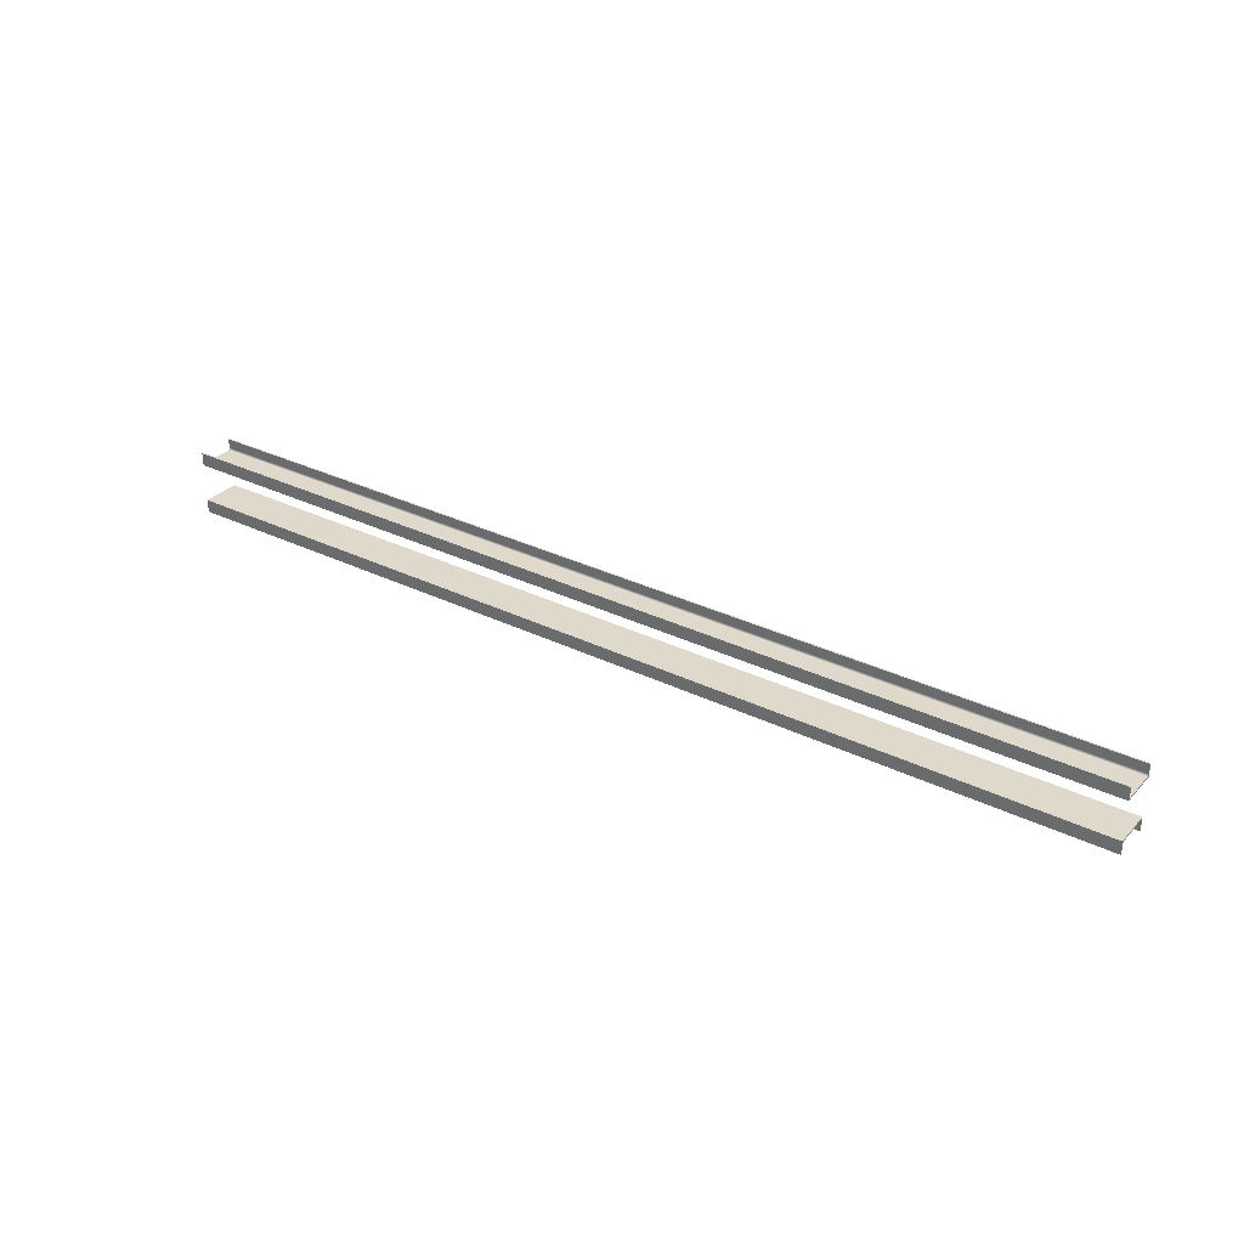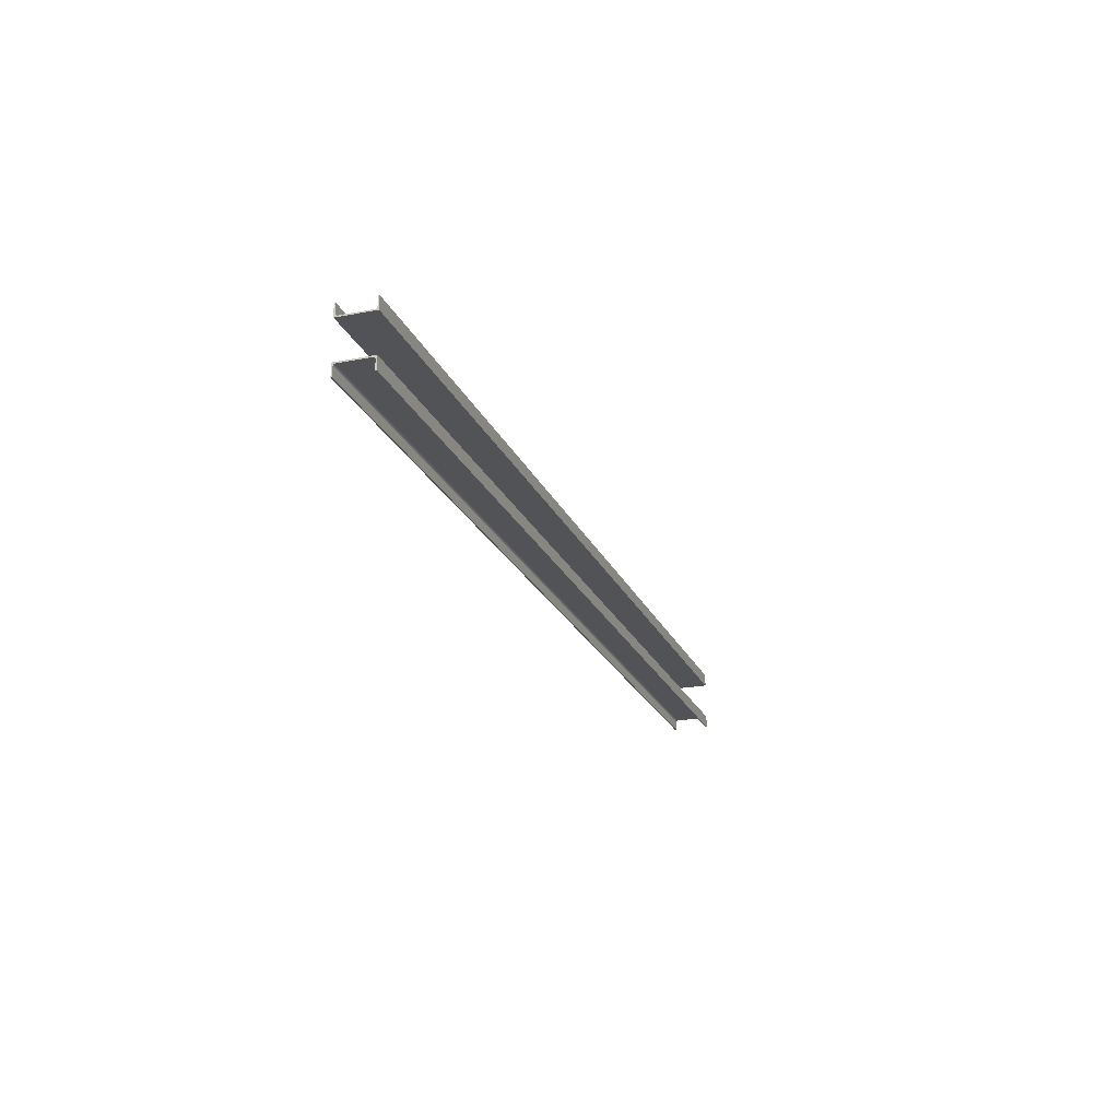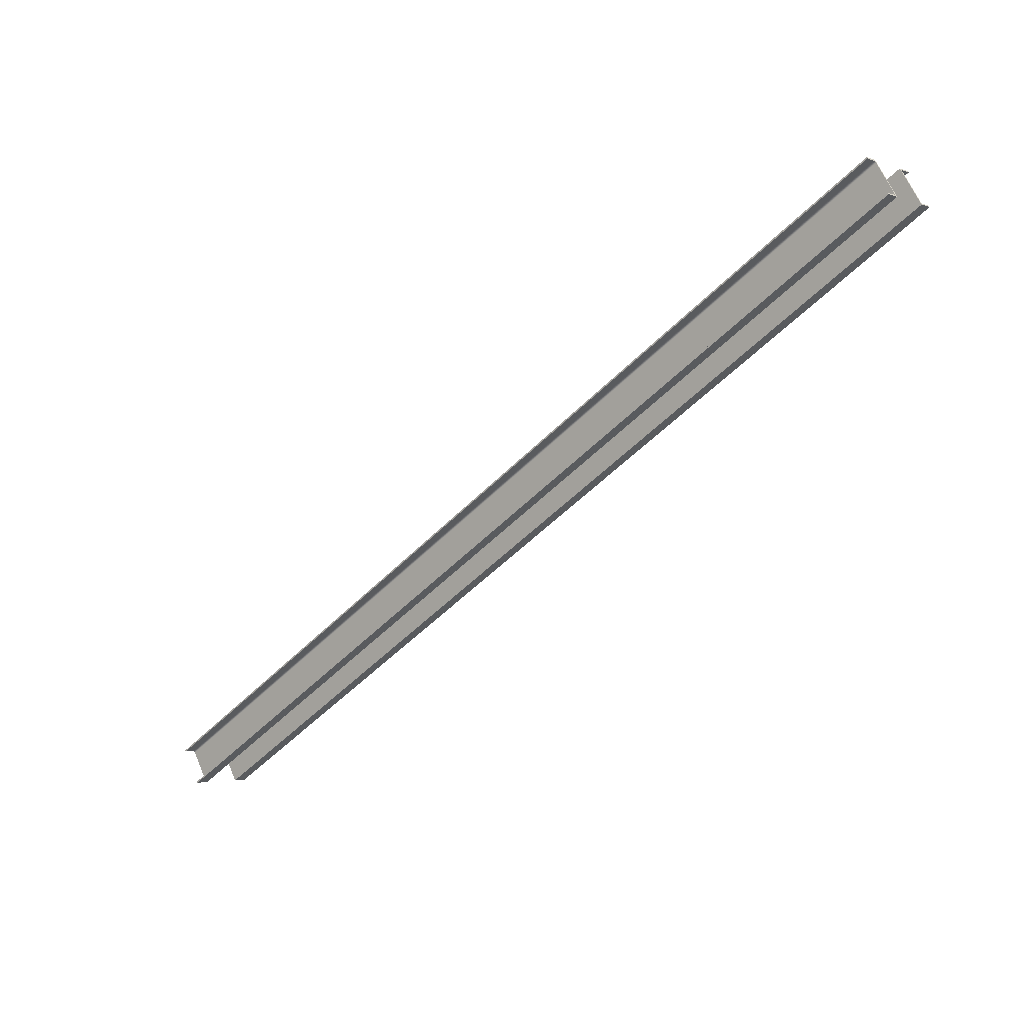
<metadata>
{"format":"obj","ext":"obj","renderer":"f3d","projection":"perspective","resolution":1024,"background":"white","views":[{"elev":31.7,"azim":65.8,"up":"+Y"},{"elev":-21.9,"azim":139.9,"up":"+Y"},{"elev":-3.8,"azim":-139.1,"up":"+Z"}]}
</metadata>
<code>
v -2340 -259.5 -1404
v 3710 -259.5 -5050
v 3710 -164.5 -5050
v -2340 -164.5 -1404
v -2340 -164.5 -1404
v 3710 -164.5 -5050
v 3854 -164.5 -4810
v -2196 -164.5 -1165
v -2196 -164.5 -1165
v 3854 -164.5 -4810
v 3854 -259.5 -4810
v -2196 -259.5 -1165
v -2196 -259.5 -1165
v 3854 -259.5 -4810
v 3849 -259.5 -4819
v -2201 -259.5 -1173
v -2201 -259.5 -1173
v 3849 -259.5 -4819
v 3849 -189.5 -4819
v -2201 -189.5 -1173
v -2201 -189.5 -1173
v 3849 -189.5 -4819
v 3849 -188.2 -4819
v -2201 -188.2 -1174
v -2201 -188.2 -1174
v 3849 -188.2 -4819
v 3849 -186.9 -4819
v -2201 -186.9 -1174
v -2201 -186.9 -1174
v 3849 -186.9 -4819
v 3849 -185.6 -4819
v -2201 -185.6 -1174
v -2201 -185.6 -1174
v 3849 -185.6 -4819
v 3849 -184.3 -4819
v -2201 -184.3 -1174
v -2201 -184.3 -1174
v 3849 -184.3 -4819
v 3849 -183.1 -4820
v -2202 -183.1 -1175
v -2202 -183.1 -1175
v 3849 -183.1 -4820
v 3848 -182 -4820
v -2202 -182 -1175
v -2202 -182 -1175
v 3848 -182 -4820
v 3848 -180.9 -4821
v -2202 -180.9 -1176
v -2202 -180.9 -1176
v 3848 -180.9 -4821
v 3847 -179.8 -4822
v -2203 -179.8 -1176
v -2203 -179.8 -1176
v 3847 -179.8 -4822
v 3847 -178.9 -4822
v -2203 -178.9 -1177
v -2203 -178.9 -1177
v 3847 -178.9 -4822
v 3846 -178 -4823
v -2204 -178 -1178
v -2204 -178 -1178
v 3846 -178 -4823
v 3846 -177.2 -4824
v -2204 -177.2 -1179
v -2204 -177.2 -1179
v 3846 -177.2 -4824
v 3845 -176.5 -4825
v -2205 -176.5 -1180
v -2205 -176.5 -1180
v 3845 -176.5 -4825
v 3845 -175.9 -4826
v -2205 -175.9 -1181
v -2205 -175.9 -1181
v 3845 -175.9 -4826
v 3844 -175.4 -4827
v -2206 -175.4 -1182
v -2206 -175.4 -1182
v 3844 -175.4 -4827
v 3844 -175 -4828
v -2207 -175 -1183
v -2207 -175 -1183
v 3844 -175 -4828
v 3843 -174.7 -4829
v -2207 -174.7 -1184
v -2207 -174.7 -1184
v 3843 -174.7 -4829
v 3842 -174.5 -4830
v -2208 -174.5 -1185
v -2208 -174.5 -1185
v 3842 -174.5 -4830
v 3842 -174.5 -4831
v -2209 -174.5 -1186
v -2209 -174.5 -1186
v 3842 -174.5 -4831
v 3723 -174.5 -5028
v -2327 -174.5 -1383
v -2327 -174.5 -1383
v 3723 -174.5 -5028
v 3722 -174.5 -5029
v -2328 -174.5 -1384
v -2328 -174.5 -1384
v 3722 -174.5 -5029
v 3722 -174.7 -5030
v -2329 -174.7 -1385
v -2329 -174.7 -1385
v 3722 -174.7 -5030
v 3721 -175 -5031
v -2329 -175 -1386
v -2329 -175 -1386
v 3721 -175 -5031
v 3720 -175.4 -5033
v -2330 -175.4 -1387
v -2330 -175.4 -1387
v 3720 -175.4 -5033
v 3720 -175.9 -5034
v -2330 -175.9 -1388
v -2330 -175.9 -1388
v 3720 -175.9 -5034
v 3719 -176.5 -5035
v -2331 -176.5 -1389
v -2331 -176.5 -1389
v 3719 -176.5 -5035
v 3719 -177.2 -5035
v -2332 -177.2 -1390
v -2332 -177.2 -1390
v 3719 -177.2 -5035
v 3718 -178 -5036
v -2332 -178 -1391
v -2332 -178 -1391
v 3718 -178 -5036
v 3718 -178.9 -5037
v -2333 -178.9 -1392
v -2333 -178.9 -1392
v 3718 -178.9 -5037
v 3717 -179.8 -5038
v -2333 -179.8 -1393
v -2333 -179.8 -1393
v 3717 -179.8 -5038
v 3717 -180.9 -5039
v -2334 -180.9 -1394
v -2334 -180.9 -1394
v 3717 -180.9 -5039
v 3716 -182 -5039
v -2334 -182 -1394
v -2334 -182 -1394
v 3716 -182 -5039
v 3716 -183.1 -5040
v -2334 -183.1 -1395
v -2334 -183.1 -1395
v 3716 -183.1 -5040
v 3716 -184.3 -5040
v -2334 -184.3 -1395
v -2334 -184.3 -1395
v 3716 -184.3 -5040
v 3716 -185.6 -5041
v -2335 -185.6 -1395
v -2335 -185.6 -1395
v 3716 -185.6 -5041
v 3715 -186.9 -5041
v -2335 -186.9 -1396
v -2335 -186.9 -1396
v 3715 -186.9 -5041
v 3715 -188.2 -5041
v -2335 -188.2 -1396
v -2335 -188.2 -1396
v 3715 -188.2 -5041
v 3715 -189.5 -5041
v -2335 -189.5 -1396
v -2335 -189.5 -1396
v 3715 -189.5 -5041
v 3715 -259.5 -5041
v -2335 -259.5 -1396
v -2335 -259.5 -1396
v 3715 -259.5 -5041
v 3710 -259.5 -5050
v -2340 -259.5 -1404
v -2340 -259.5 -1404
v -2340 -164.5 -1404
v -2196 -164.5 -1165
v -2196 -259.5 -1165
v -2201 -259.5 -1173
v -2201 -189.5 -1173
v -2201 -188.2 -1174
v -2201 -186.9 -1174
v -2201 -185.6 -1174
v -2201 -184.3 -1174
v -2202 -183.1 -1175
v -2202 -182 -1175
v -2202 -180.9 -1176
v -2203 -179.8 -1176
v -2203 -178.9 -1177
v -2204 -178 -1178
v -2204 -177.2 -1179
v -2205 -176.5 -1180
v -2205 -175.9 -1181
v -2206 -175.4 -1182
v -2207 -175 -1183
v -2207 -174.7 -1184
v -2208 -174.5 -1185
v -2209 -174.5 -1186
v -2327 -174.5 -1383
v -2328 -174.5 -1384
v -2329 -174.7 -1385
v -2329 -175 -1386
v -2330 -175.4 -1387
v -2330 -175.9 -1388
v -2331 -176.5 -1389
v -2332 -177.2 -1390
v -2332 -178 -1391
v -2333 -178.9 -1392
v -2333 -179.8 -1393
v -2334 -180.9 -1394
v -2334 -182 -1394
v -2334 -183.1 -1395
v -2334 -184.3 -1395
v -2335 -185.6 -1395
v -2335 -186.9 -1396
v -2335 -188.2 -1396
v -2335 -189.5 -1396
v -2335 -259.5 -1396
v 3710 -164.5 -5050
v 3710 -259.5 -5050
v 3715 -259.5 -5041
v 3715 -189.5 -5041
v 3715 -188.2 -5041
v 3715 -186.9 -5041
v 3716 -185.6 -5041
v 3716 -184.3 -5040
v 3716 -183.1 -5040
v 3716 -182 -5039
v 3717 -180.9 -5039
v 3717 -179.8 -5038
v 3718 -178.9 -5037
v 3718 -178 -5036
v 3719 -177.2 -5035
v 3719 -176.5 -5035
v 3720 -175.9 -5034
v 3720 -175.4 -5033
v 3721 -175 -5031
v 3722 -174.7 -5030
v 3722 -174.5 -5029
v 3723 -174.5 -5028
v 3842 -174.5 -4831
v 3842 -174.5 -4830
v 3843 -174.7 -4829
v 3844 -175 -4828
v 3844 -175.4 -4827
v 3845 -175.9 -4826
v 3845 -176.5 -4825
v 3846 -177.2 -4824
v 3846 -178 -4823
v 3847 -178.9 -4822
v 3847 -179.8 -4822
v 3848 -180.9 -4821
v 3848 -182 -4820
v 3849 -183.1 -4820
v 3849 -184.3 -4819
v 3849 -185.6 -4819
v 3849 -186.9 -4819
v 3849 -188.2 -4819
v 3849 -189.5 -4819
v 3849 -259.5 -4819
v 3854 -259.5 -4810
v 3854 -164.5 -4810
v -2196 118 -1165
v 3854 118 -4810
v 3710 118 -5050
v -2340 118 -1404
v -2340 118 -1404
v 3710 118 -5050
v 3710 213 -5050
v -2340 213 -1404
v -2340 213 -1404
v 3710 213 -5050
v 3715 213 -5041
v -2335 213 -1396
v -2335 213 -1396
v 3715 213 -5041
v 3715 143 -5041
v -2335 143 -1396
v -2335 143 -1396
v 3715 143 -5041
v 3715 141.7 -5041
v -2335 141.7 -1396
v -2335 141.7 -1396
v 3715 141.7 -5041
v 3715 140.4 -5041
v -2335 140.4 -1396
v -2335 140.4 -1396
v 3715 140.4 -5041
v 3716 139.1 -5041
v -2335 139.1 -1395
v -2335 139.1 -1395
v 3716 139.1 -5041
v 3716 137.9 -5040
v -2334 137.9 -1395
v -2334 137.9 -1395
v 3716 137.9 -5040
v 3716 136.7 -5040
v -2334 136.7 -1395
v -2334 136.7 -1395
v 3716 136.7 -5040
v 3716 135.5 -5039
v -2334 135.5 -1394
v -2334 135.5 -1394
v 3716 135.5 -5039
v 3717 134.4 -5039
v -2334 134.4 -1394
v -2334 134.4 -1394
v 3717 134.4 -5039
v 3717 133.4 -5038
v -2333 133.4 -1393
v -2333 133.4 -1393
v 3717 133.4 -5038
v 3718 132.4 -5037
v -2333 132.4 -1392
v -2333 132.4 -1392
v 3718 132.4 -5037
v 3718 131.5 -5036
v -2332 131.5 -1391
v -2332 131.5 -1391
v 3718 131.5 -5036
v 3719 130.7 -5035
v -2332 130.7 -1390
v -2332 130.7 -1390
v 3719 130.7 -5035
v 3719 130 -5035
v -2331 130 -1389
v -2331 130 -1389
v 3719 130 -5035
v 3720 129.4 -5034
v -2330 129.4 -1388
v -2330 129.4 -1388
v 3720 129.4 -5034
v 3720 128.9 -5033
v -2330 128.9 -1387
v -2330 128.9 -1387
v 3720 128.9 -5033
v 3721 128.5 -5031
v -2329 128.5 -1386
v -2329 128.5 -1386
v 3721 128.5 -5031
v 3722 128.3 -5030
v -2329 128.3 -1385
v -2329 128.3 -1385
v 3722 128.3 -5030
v 3722 128.1 -5029
v -2328 128.1 -1384
v -2328 128.1 -1384
v 3722 128.1 -5029
v 3723 128 -5028
v -2327 128 -1383
v -2327 128 -1383
v 3723 128 -5028
v 3842 128 -4831
v -2209 128 -1186
v -2209 128 -1186
v 3842 128 -4831
v 3842 128.1 -4830
v -2208 128.1 -1185
v -2208 128.1 -1185
v 3842 128.1 -4830
v 3843 128.3 -4829
v -2207 128.3 -1184
v -2207 128.3 -1184
v 3843 128.3 -4829
v 3844 128.5 -4828
v -2207 128.5 -1183
v -2207 128.5 -1183
v 3844 128.5 -4828
v 3844 128.9 -4827
v -2206 128.9 -1182
v -2206 128.9 -1182
v 3844 128.9 -4827
v 3845 129.4 -4826
v -2205 129.4 -1181
v -2205 129.4 -1181
v 3845 129.4 -4826
v 3845 130 -4825
v -2205 130 -1180
v -2205 130 -1180
v 3845 130 -4825
v 3846 130.7 -4824
v -2204 130.7 -1179
v -2204 130.7 -1179
v 3846 130.7 -4824
v 3846 131.5 -4823
v -2204 131.5 -1178
v -2204 131.5 -1178
v 3846 131.5 -4823
v 3847 132.4 -4822
v -2203 132.4 -1177
v -2203 132.4 -1177
v 3847 132.4 -4822
v 3847 133.4 -4822
v -2203 133.4 -1176
v -2203 133.4 -1176
v 3847 133.4 -4822
v 3848 134.4 -4821
v -2202 134.4 -1176
v -2202 134.4 -1176
v 3848 134.4 -4821
v 3848 135.5 -4820
v -2202 135.5 -1175
v -2202 135.5 -1175
v 3848 135.5 -4820
v 3849 136.7 -4820
v -2202 136.7 -1175
v -2202 136.7 -1175
v 3849 136.7 -4820
v 3849 137.9 -4819
v -2201 137.9 -1174
v -2201 137.9 -1174
v 3849 137.9 -4819
v 3849 139.1 -4819
v -2201 139.1 -1174
v -2201 139.1 -1174
v 3849 139.1 -4819
v 3849 140.4 -4819
v -2201 140.4 -1174
v -2201 140.4 -1174
v 3849 140.4 -4819
v 3849 141.7 -4819
v -2201 141.7 -1174
v -2201 141.7 -1174
v 3849 141.7 -4819
v 3849 143 -4819
v -2201 143 -1173
v -2201 143 -1173
v 3849 143 -4819
v 3849 213 -4819
v -2201 213 -1173
v -2201 213 -1173
v 3849 213 -4819
v 3854 213 -4810
v -2196 213 -1165
v -2196 213 -1165
v 3854 213 -4810
v 3854 118 -4810
v -2196 118 -1165
v -2196 118 -1165
v -2340 118 -1404
v -2340 213 -1404
v -2335 213 -1396
v -2335 143 -1396
v -2335 141.7 -1396
v -2335 140.4 -1396
v -2335 139.1 -1395
v -2334 137.9 -1395
v -2334 136.7 -1395
v -2334 135.5 -1394
v -2334 134.4 -1394
v -2333 133.4 -1393
v -2333 132.4 -1392
v -2332 131.5 -1391
v -2332 130.7 -1390
v -2331 130 -1389
v -2330 129.4 -1388
v -2330 128.9 -1387
v -2329 128.5 -1386
v -2329 128.3 -1385
v -2328 128.1 -1384
v -2327 128 -1383
v -2209 128 -1186
v -2208 128.1 -1185
v -2207 128.3 -1184
v -2207 128.5 -1183
v -2206 128.9 -1182
v -2205 129.4 -1181
v -2205 130 -1180
v -2204 130.7 -1179
v -2204 131.5 -1178
v -2203 132.4 -1177
v -2203 133.4 -1176
v -2202 134.4 -1176
v -2202 135.5 -1175
v -2202 136.7 -1175
v -2201 137.9 -1174
v -2201 139.1 -1174
v -2201 140.4 -1174
v -2201 141.7 -1174
v -2201 143 -1173
v -2201 213 -1173
v -2196 213 -1165
v 3710 118 -5050
v 3854 118 -4810
v 3854 213 -4810
v 3849 213 -4819
v 3849 143 -4819
v 3849 141.7 -4819
v 3849 140.4 -4819
v 3849 139.1 -4819
v 3849 137.9 -4819
v 3849 136.7 -4820
v 3848 135.5 -4820
v 3848 134.4 -4821
v 3847 133.4 -4822
v 3847 132.4 -4822
v 3846 131.5 -4823
v 3846 130.7 -4824
v 3845 130 -4825
v 3845 129.4 -4826
v 3844 128.9 -4827
v 3844 128.5 -4828
v 3843 128.3 -4829
v 3842 128.1 -4830
v 3842 128 -4831
v 3723 128 -5028
v 3722 128.1 -5029
v 3722 128.3 -5030
v 3721 128.5 -5031
v 3720 128.9 -5033
v 3720 129.4 -5034
v 3719 130 -5035
v 3719 130.7 -5035
v 3718 131.5 -5036
v 3718 132.4 -5037
v 3717 133.4 -5038
v 3717 134.4 -5039
v 3716 135.5 -5039
v 3716 136.7 -5040
v 3716 137.9 -5040
v 3716 139.1 -5041
v 3715 140.4 -5041
v 3715 141.7 -5041
v 3715 143 -5041
v 3715 213 -5041
v 3710 213 -5050
f 487 489 488
f 527 526 528
f 487 490 489
f 526 525 528
f 487 491 490
f 525 524 528
f 487 486 491
f 491 486 492
f 492 486 493
f 493 486 494
f 494 486 495
f 495 486 496
f 496 486 497
f 497 486 498
f 498 486 499
f 499 486 500
f 500 486 501
f 501 486 502
f 502 486 503
f 503 486 504
f 504 486 505
f 505 486 506
f 506 486 507
f 507 486 508
f 486 485 508
f 508 485 509
f 509 485 510
f 510 485 511
f 511 485 512
f 512 485 513
f 513 485 514
f 514 485 515
f 515 485 516
f 516 485 517
f 517 485 518
f 518 485 519
f 519 485 520
f 520 485 521
f 521 485 522
f 522 485 523
f 523 485 524
f 524 485 528
f 443 445 444
f 483 482 484
f 443 446 445
f 482 481 484
f 443 447 446
f 481 480 484
f 443 442 447
f 447 442 448
f 448 442 449
f 449 442 450
f 450 442 451
f 451 442 452
f 452 442 453
f 453 442 454
f 454 442 455
f 455 442 456
f 456 442 457
f 457 442 458
f 458 442 459
f 459 442 460
f 460 442 461
f 461 442 462
f 462 442 463
f 463 442 464
f 442 441 464
f 464 441 465
f 465 441 466
f 466 441 467
f 467 441 468
f 468 441 469
f 469 441 470
f 470 441 471
f 471 441 472
f 472 441 473
f 473 441 474
f 474 441 475
f 475 441 476
f 476 441 477
f 477 441 478
f 478 441 479
f 479 441 480
f 480 441 484
f 439 437 440
f 439 438 437
f 435 433 436
f 435 434 433
f 431 429 432
f 431 430 429
f 427 425 428
f 427 426 425
f 423 421 424
f 423 422 421
f 419 417 420
f 419 418 417
f 415 413 416
f 415 414 413
f 411 409 412
f 411 410 409
f 407 405 408
f 407 406 405
f 403 401 404
f 403 402 401
f 399 397 400
f 399 398 397
f 395 393 396
f 395 394 393
f 391 389 392
f 391 390 389
f 387 385 388
f 387 386 385
f 383 381 384
f 383 382 381
f 379 377 380
f 379 378 377
f 375 373 376
f 375 374 373
f 371 369 372
f 371 370 369
f 367 365 368
f 367 366 365
f 363 361 364
f 363 362 361
f 359 357 360
f 359 358 357
f 355 353 356
f 355 354 353
f 351 349 352
f 351 350 349
f 347 345 348
f 347 346 345
f 343 341 344
f 343 342 341
f 339 337 340
f 339 338 337
f 335 333 336
f 335 334 333
f 331 329 332
f 331 330 329
f 327 325 328
f 327 326 325
f 323 321 324
f 323 322 321
f 319 317 320
f 319 318 317
f 315 313 316
f 315 314 313
f 311 309 312
f 311 310 309
f 307 305 308
f 307 306 305
f 303 301 304
f 303 302 301
f 299 297 300
f 299 298 297
f 295 293 296
f 295 294 293
f 291 289 292
f 291 290 289
f 287 285 288
f 287 286 285
f 283 281 284
f 283 282 281
f 279 277 280
f 279 278 277
f 275 273 276
f 275 274 273
f 271 269 272
f 271 270 269
f 267 265 268
f 267 266 265
f 263 262 264
f 262 261 264
f 261 260 264
f 260 259 264
f 259 258 264
f 258 257 264
f 257 256 264
f 256 255 264
f 255 254 264
f 254 253 264
f 253 252 264
f 252 251 264
f 251 250 264
f 250 249 264
f 249 248 264
f 248 247 264
f 247 246 264
f 246 245 264
f 245 244 264
f 244 243 264
f 243 242 264
f 223 222 224
f 222 221 224
f 224 221 225
f 225 221 226
f 226 221 227
f 227 221 228
f 228 221 229
f 229 221 230
f 230 221 231
f 231 221 232
f 232 221 233
f 233 221 234
f 234 221 235
f 235 221 236
f 236 221 237
f 237 221 238
f 238 221 239
f 239 221 240
f 240 221 241
f 241 221 242
f 242 221 264
f 179 182 180
f 182 181 180
f 179 183 182
f 179 184 183
f 179 185 184
f 179 186 185
f 179 187 186
f 179 188 187
f 179 189 188
f 179 190 189
f 179 191 190
f 179 192 191
f 179 193 192
f 179 194 193
f 179 195 194
f 179 196 195
f 179 197 196
f 179 198 197
f 179 199 198
f 179 200 199
f 179 201 200
f 179 178 201
f 201 178 202
f 202 178 203
f 203 178 204
f 204 178 205
f 205 178 206
f 206 178 207
f 207 178 208
f 208 178 209
f 209 178 210
f 210 178 211
f 211 178 212
f 212 178 213
f 213 178 214
f 214 178 215
f 215 178 216
f 216 178 217
f 217 178 218
f 218 178 219
f 219 178 220
f 178 177 220
f 175 173 176
f 175 174 173
f 171 169 172
f 171 170 169
f 167 165 168
f 167 166 165
f 163 161 164
f 163 162 161
f 159 157 160
f 159 158 157
f 155 153 156
f 155 154 153
f 151 149 152
f 151 150 149
f 147 145 148
f 147 146 145
f 143 141 144
f 143 142 141
f 139 137 140
f 139 138 137
f 135 133 136
f 135 134 133
f 131 129 132
f 131 130 129
f 127 125 128
f 127 126 125
f 123 121 124
f 123 122 121
f 119 117 120
f 119 118 117
f 115 113 116
f 115 114 113
f 111 109 112
f 111 110 109
f 107 105 108
f 107 106 105
f 103 101 104
f 103 102 101
f 99 97 100
f 99 98 97
f 95 93 96
f 95 94 93
f 91 89 92
f 91 90 89
f 87 85 88
f 87 86 85
f 83 81 84
f 83 82 81
f 79 77 80
f 79 78 77
f 75 73 76
f 75 74 73
f 71 69 72
f 71 70 69
f 67 65 68
f 67 66 65
f 63 61 64
f 63 62 61
f 59 57 60
f 59 58 57
f 55 53 56
f 55 54 53
f 51 49 52
f 51 50 49
f 47 45 48
f 47 46 45
f 43 41 44
f 43 42 41
f 39 37 40
f 39 38 37
f 35 33 36
f 35 34 33
f 31 29 32
f 31 30 29
f 27 25 28
f 27 26 25
f 23 21 24
f 23 22 21
f 19 17 20
f 19 18 17
f 15 13 16
f 15 14 13
f 11 9 12
f 11 10 9
f 7 5 8
f 7 6 5
f 3 1 4
f 3 2 1

</code>
